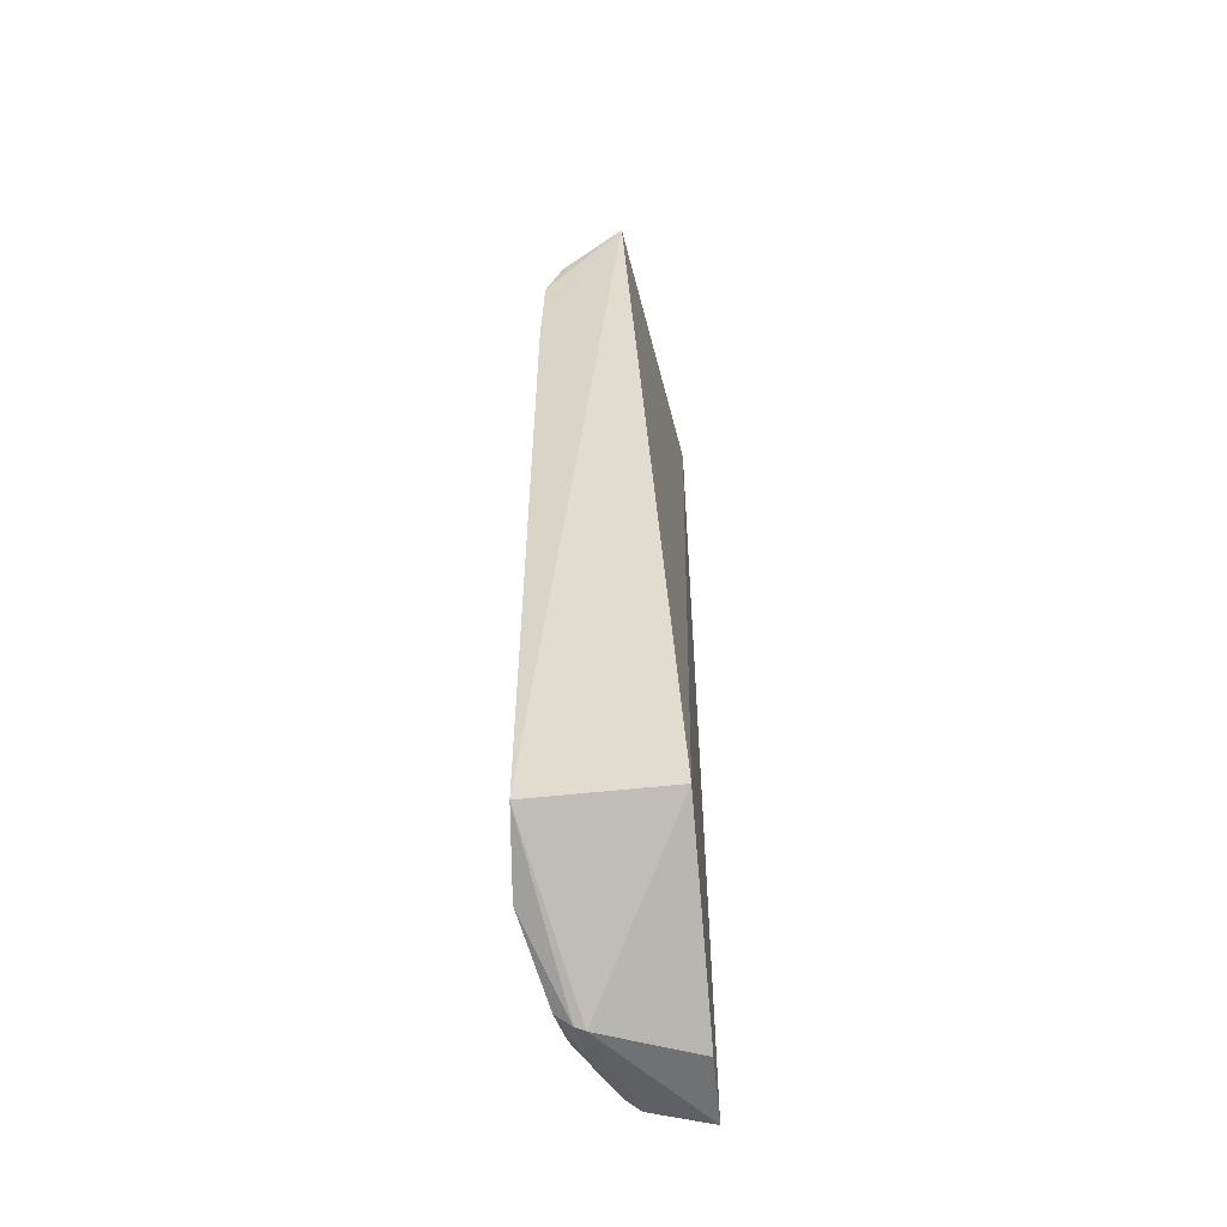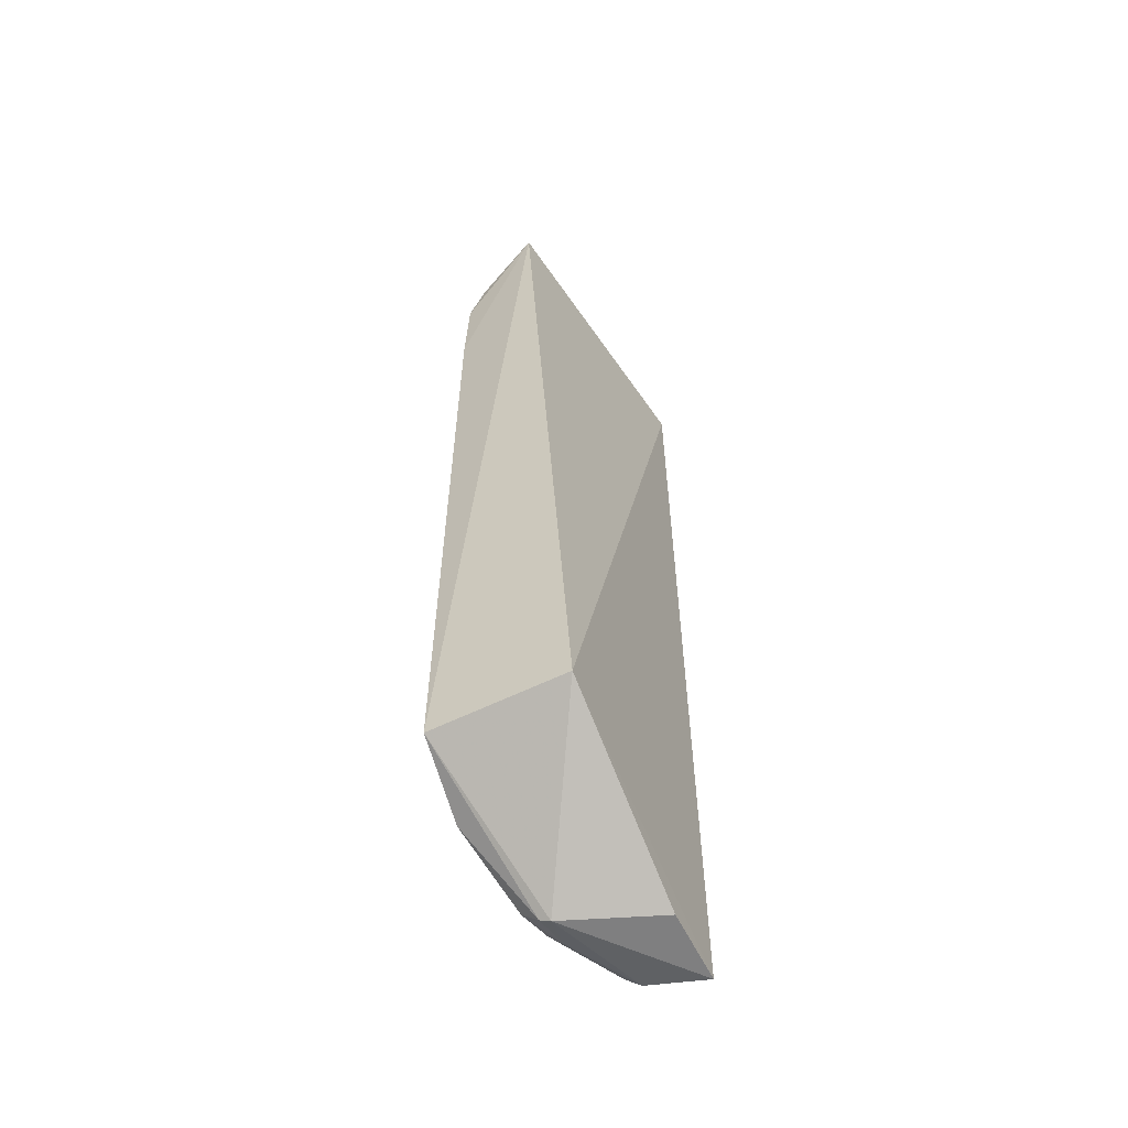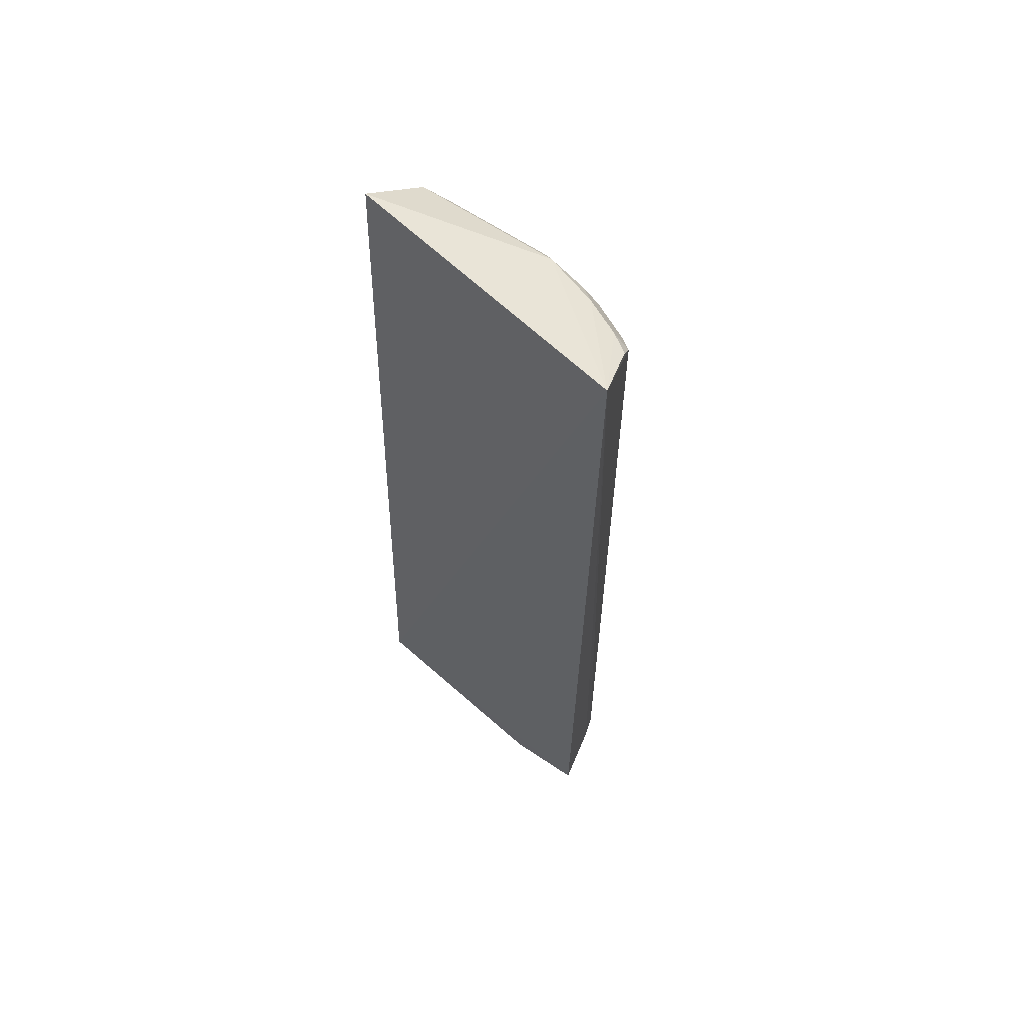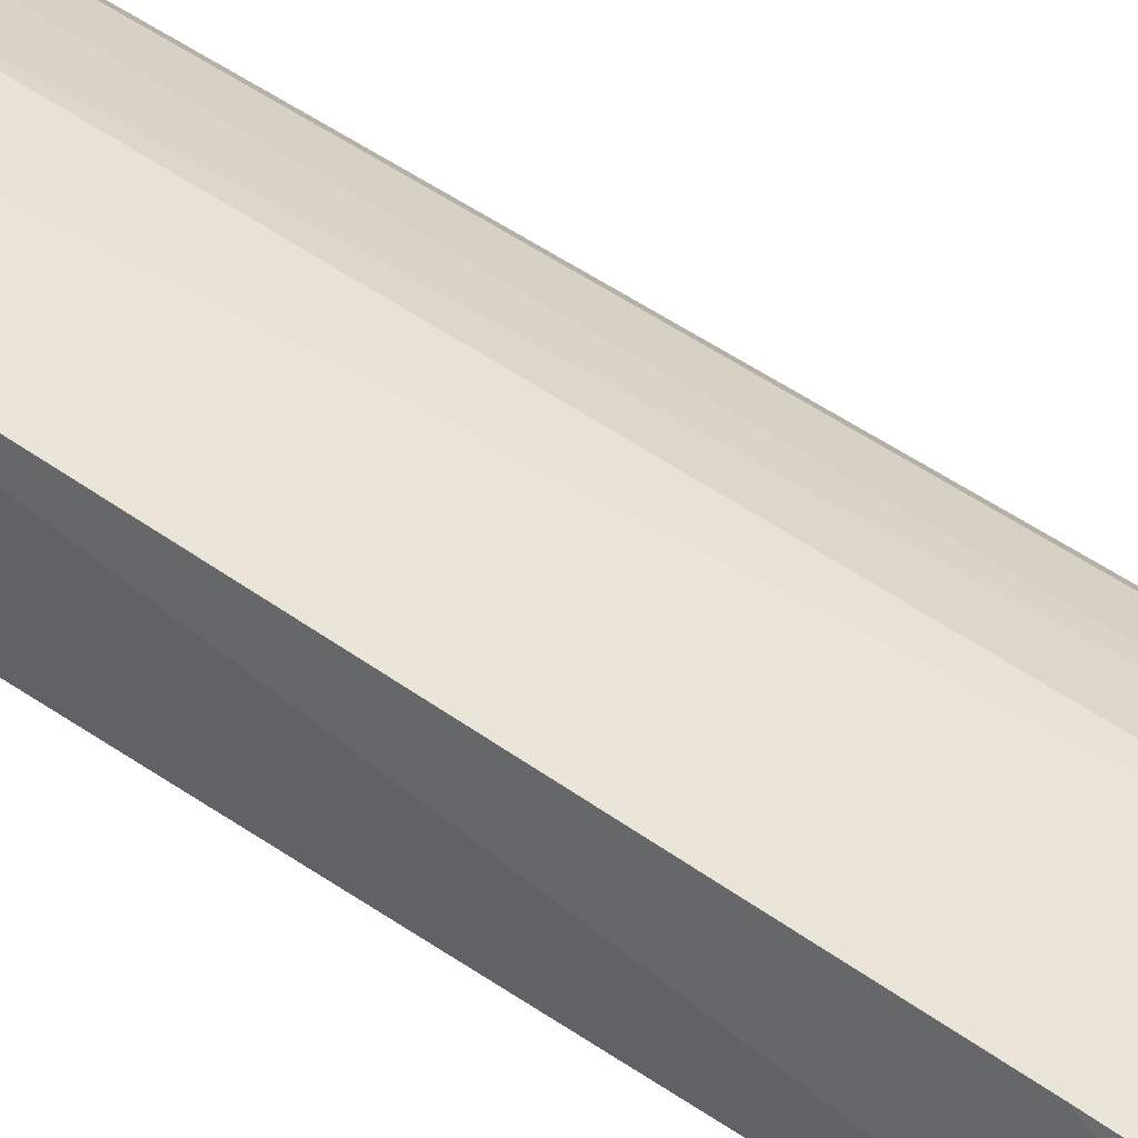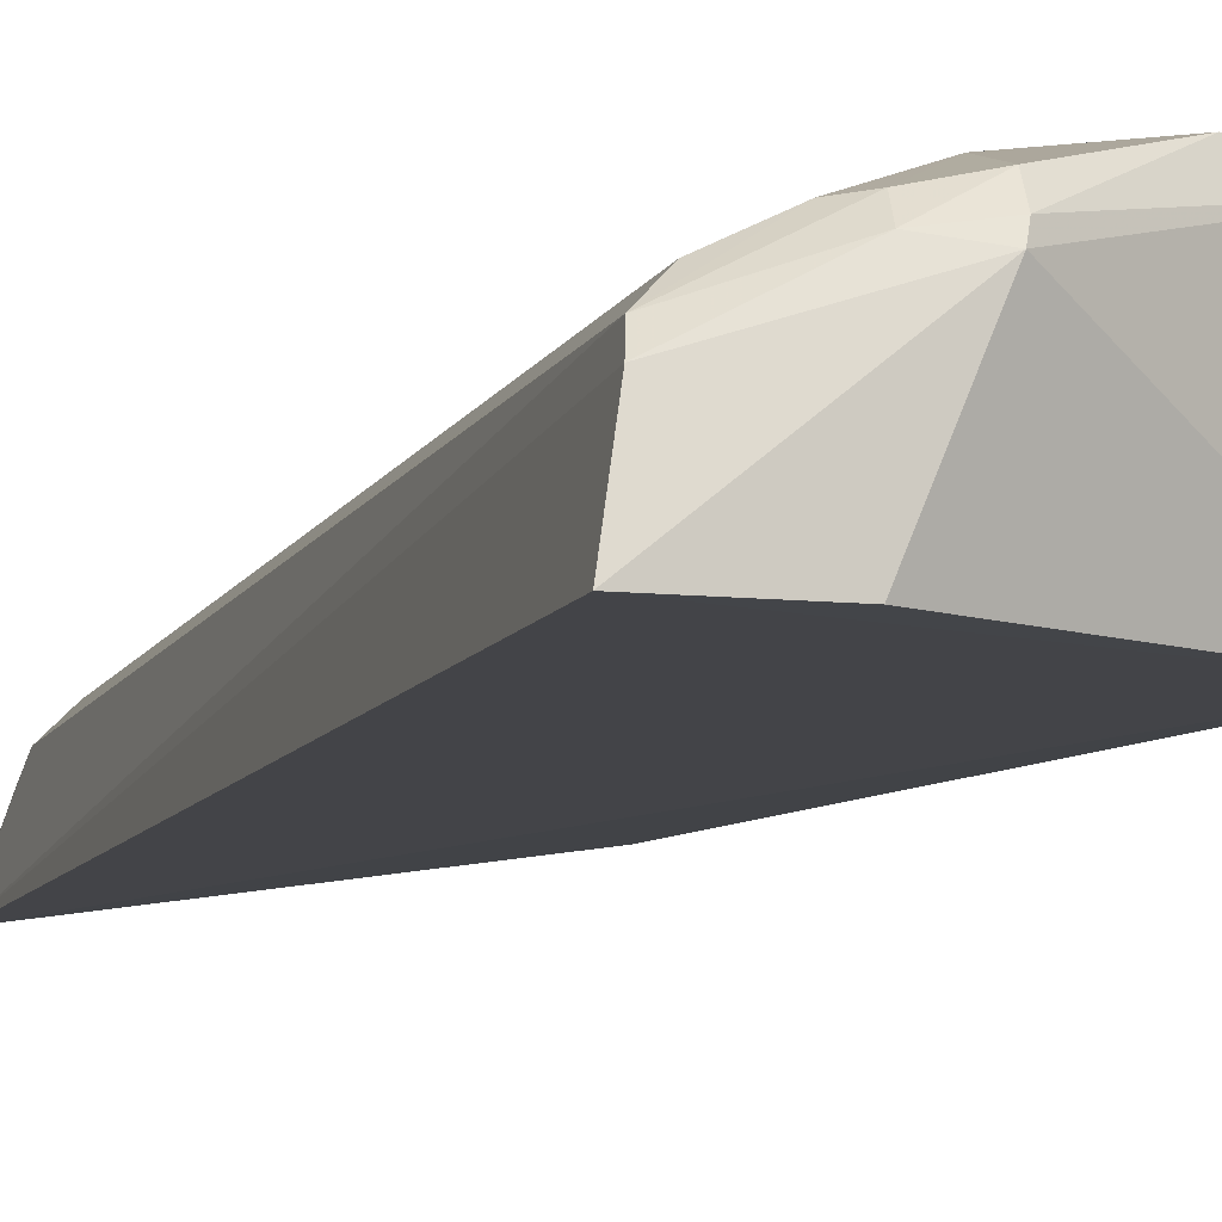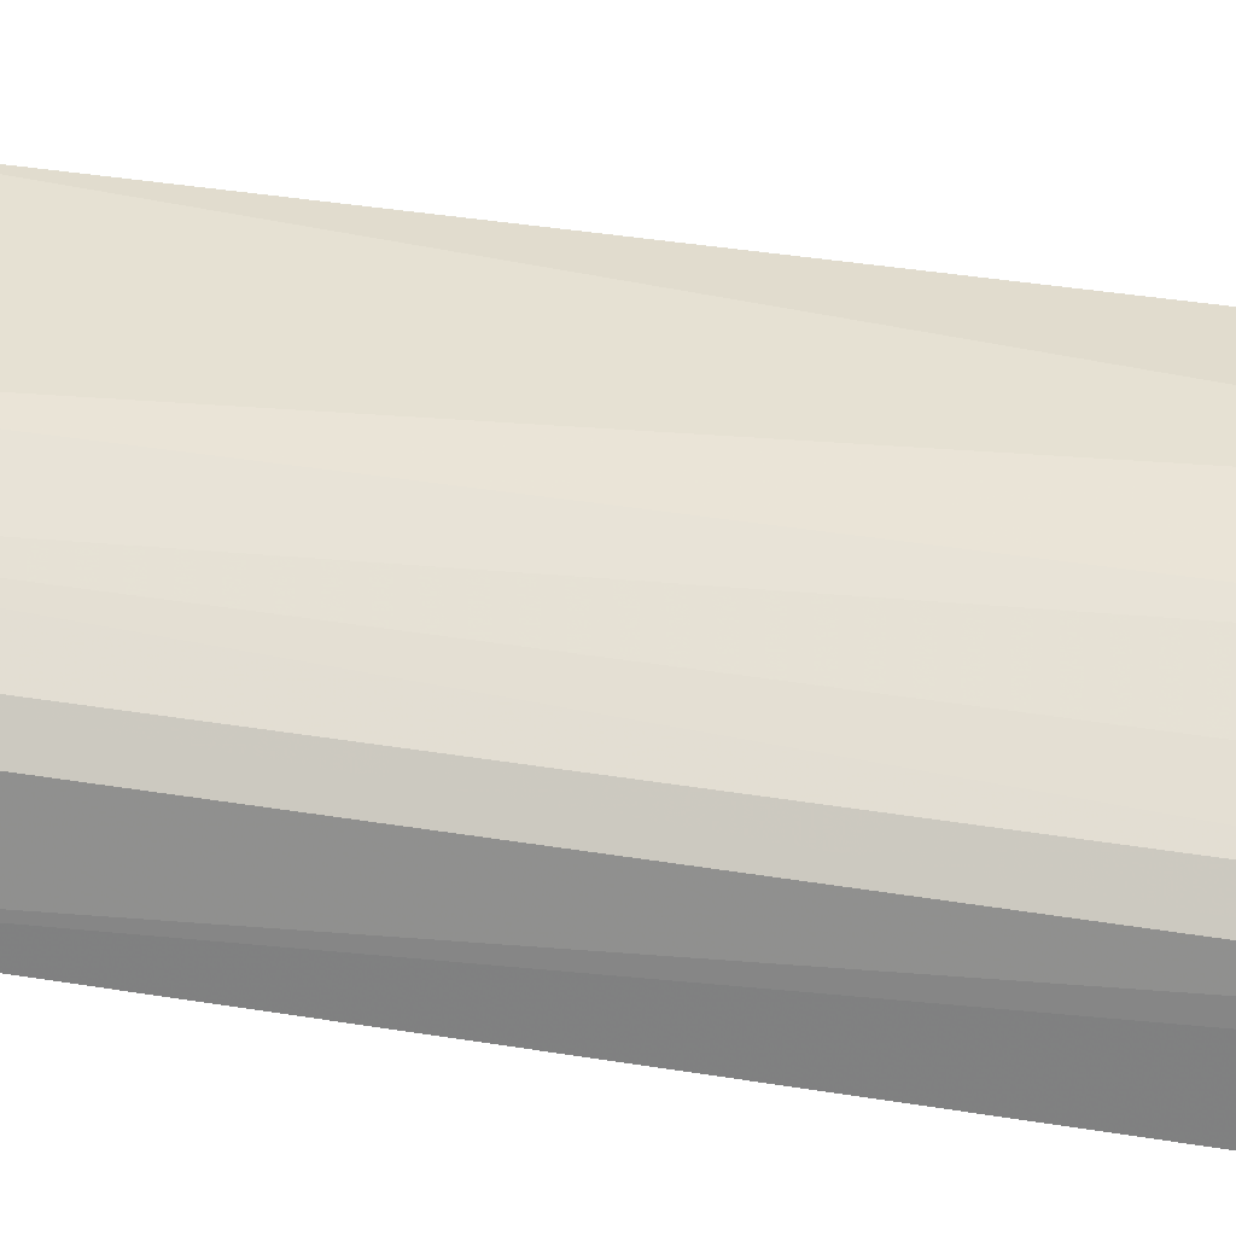
<metadata>
{"format":"obj","ext":"obj","renderer":"f3d","projection":"perspective","resolution":1024,"background":"white","views":[{"elev":-53.0,"azim":-84.4,"up":"+Z"},{"elev":-57.5,"azim":-63.9,"up":"+Z"},{"elev":62.4,"azim":33.9,"up":"+Z"},{"elev":44.7,"azim":-49.6,"up":"+Y"},{"elev":-8.4,"azim":165.0,"up":"+Y"},{"elev":38.0,"azim":102.0,"up":"+Y"}]}
</metadata>
<code>
v 0.01392 0.01433 0.06512
v 0.01285 0.01805 0.06328
v -0.004998 0.01722 0.06629
v 0.005942 0.02024 0.0003021
v 0.01292 0.01801 0.0007827
v -0.003981 0.0227 0.06023
v 0.005596 0.02133 0.06319
v 0.01271 0.01901 0.001538
v -0.004241 0.01397 0.006988
v 0.009127 0.02019 0.0631
v -0.00398 0.0215 0.0631
v 0.005629 0.02286 0.004468
v 0.01264 0.01894 0.06228
v 0.008125 0.02057 0.0007816
v 0.01363 0.01401 0.0001568
v -0.004078 0.02315 0.006959
v 0.01153 0.01901 0.06312
v 0.004454 0.02258 0.06124
v 0.01153 0.02019 0.002339
v 0.005693 0.02197 0.001382
v 0.008514 0.01401 0.0003324
v -0.004048 0.0229 0.05411
v 0.009082 0.02131 0.06124
v -0.002804 0.02271 0.06116
v 0.007983 0.02149 0.001669
v 0.005777 0.02091 0.0005269
v 0.0008174 0.02351 0.004437
v 0.005577 0.02259 0.06024
v 0.009113 0.02137 0.002269
v 0.01151 0.02009 0.06124
v 0.007979 0.0213 0.06211
f 7 3 1
f 8 1 5
f 9 1 3
f 10 7 1
f 11 6 3
f 11 3 7
f 13 2 1
f 13 1 8
f 14 8 5
f 14 5 4
f 15 5 1
f 15 1 9
f 15 4 5
f 16 9 3
f 16 4 9
f 17 10 1
f 17 1 2
f 17 2 13
f 18 11 7
f 21 15 9
f 21 9 4
f 21 4 15
f 22 16 3
f 22 3 6
f 23 17 13
f 23 10 17
f 24 6 11
f 24 11 18
f 24 22 6
f 25 8 14
f 25 14 20
f 25 20 12
f 26 20 14
f 26 14 4
f 26 4 16
f 27 12 20
f 27 16 22
f 27 26 16
f 27 20 26
f 28 23 12
f 28 18 23
f 28 12 27
f 28 27 22
f 28 24 18
f 28 22 24
f 29 23 19
f 29 12 23
f 29 25 12
f 29 19 8
f 29 8 25
f 30 23 13
f 30 19 23
f 30 13 8
f 30 8 19
f 31 23 18
f 31 18 7
f 31 7 10
f 31 10 23

</code>
